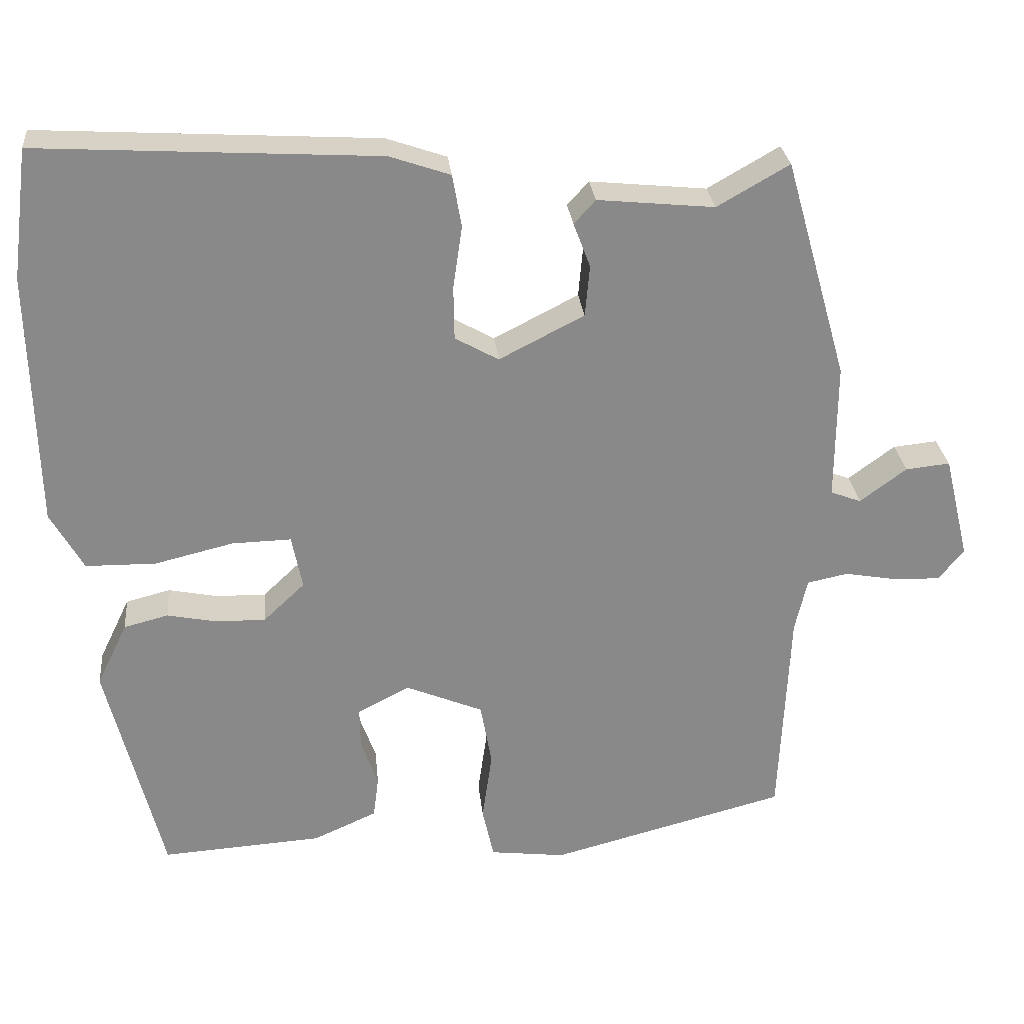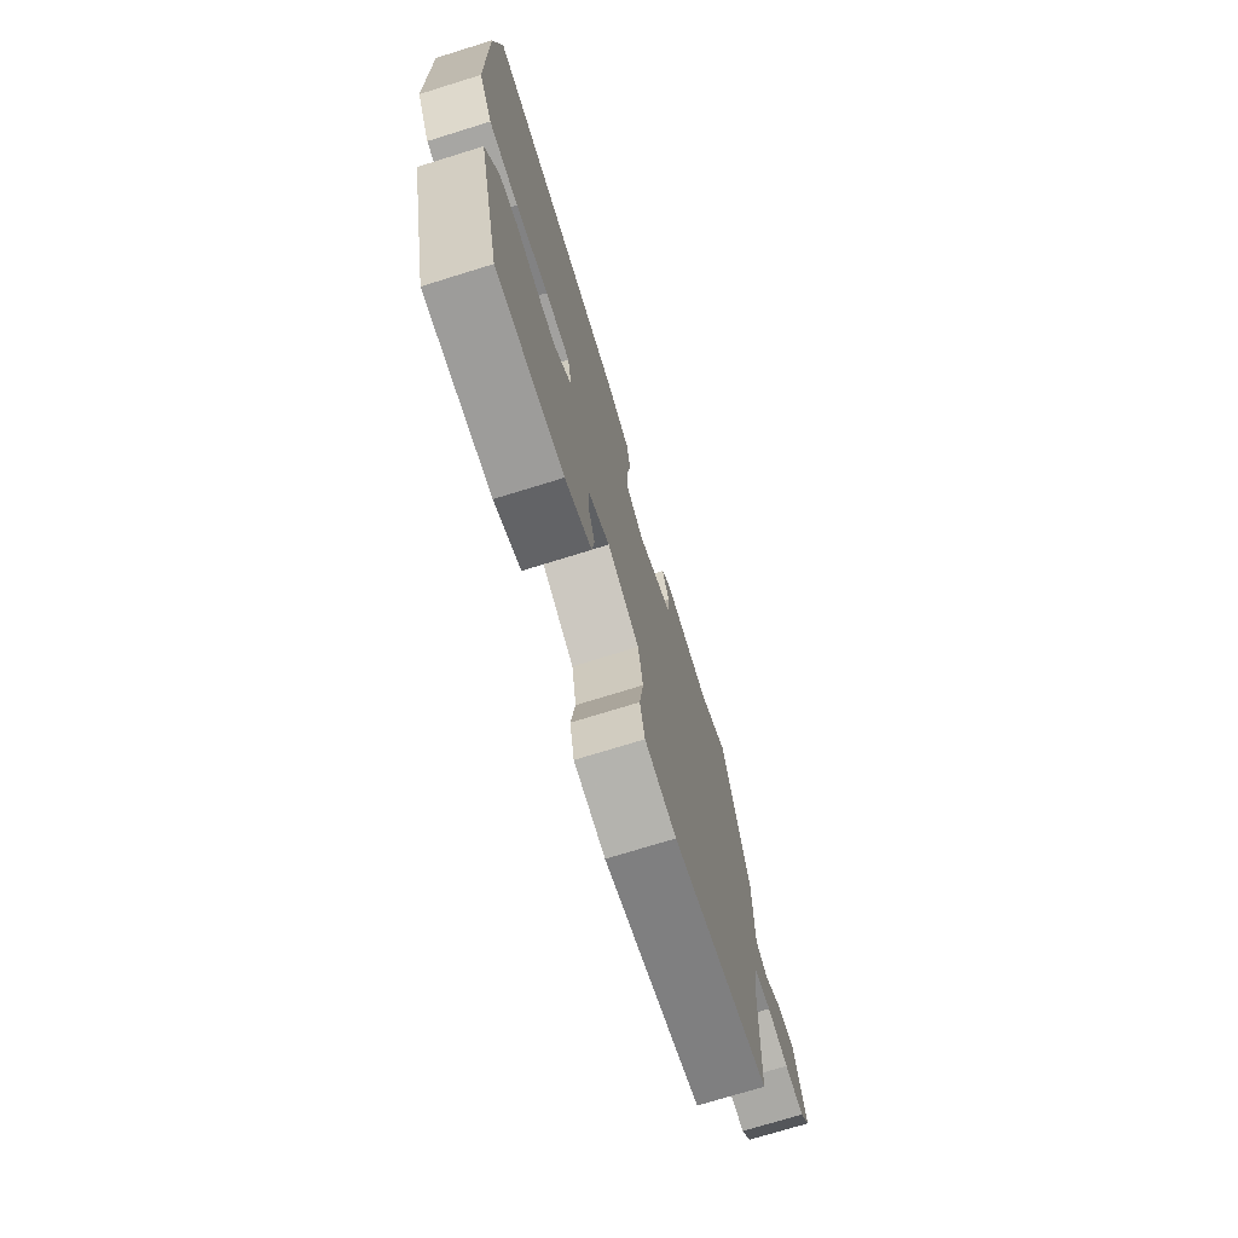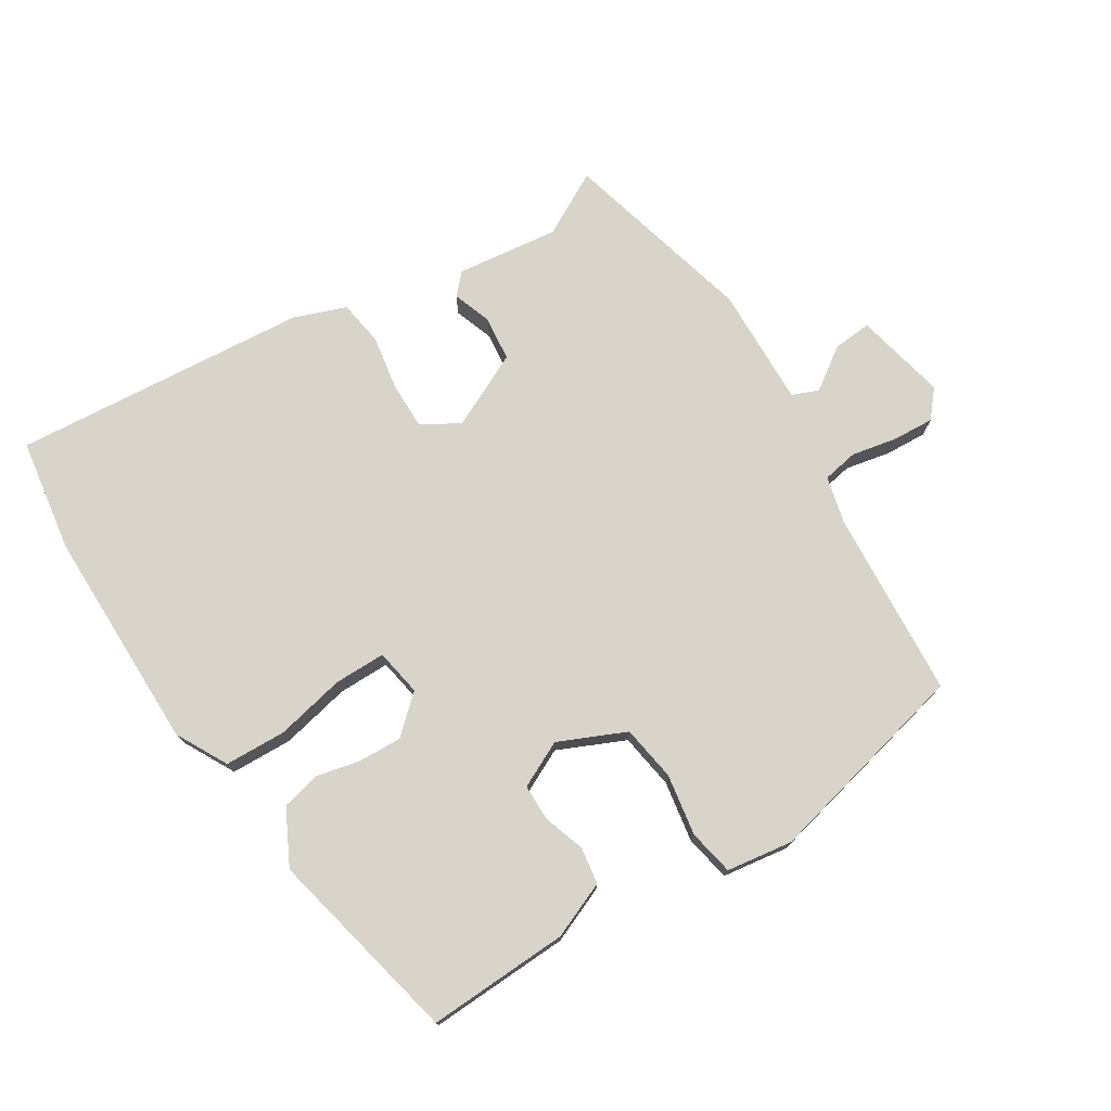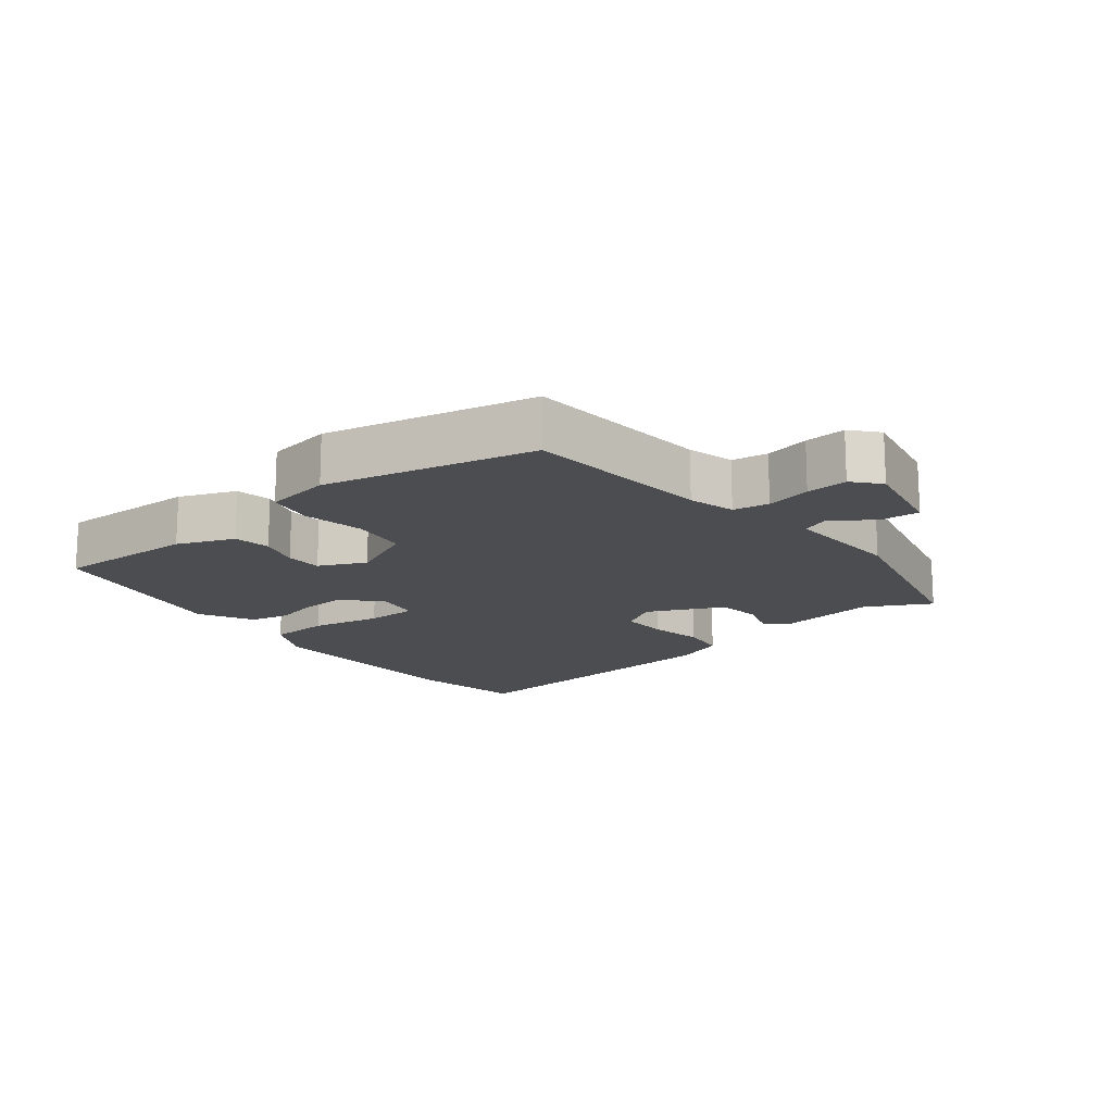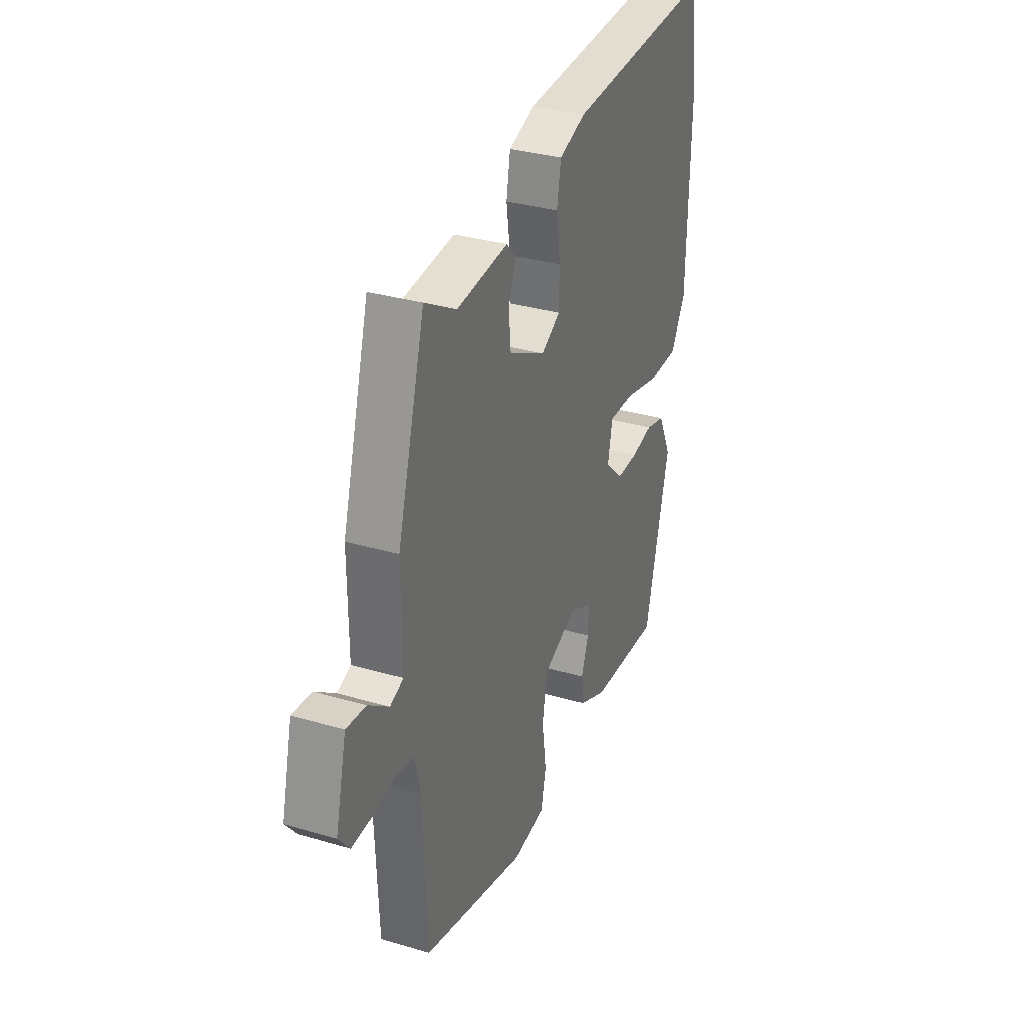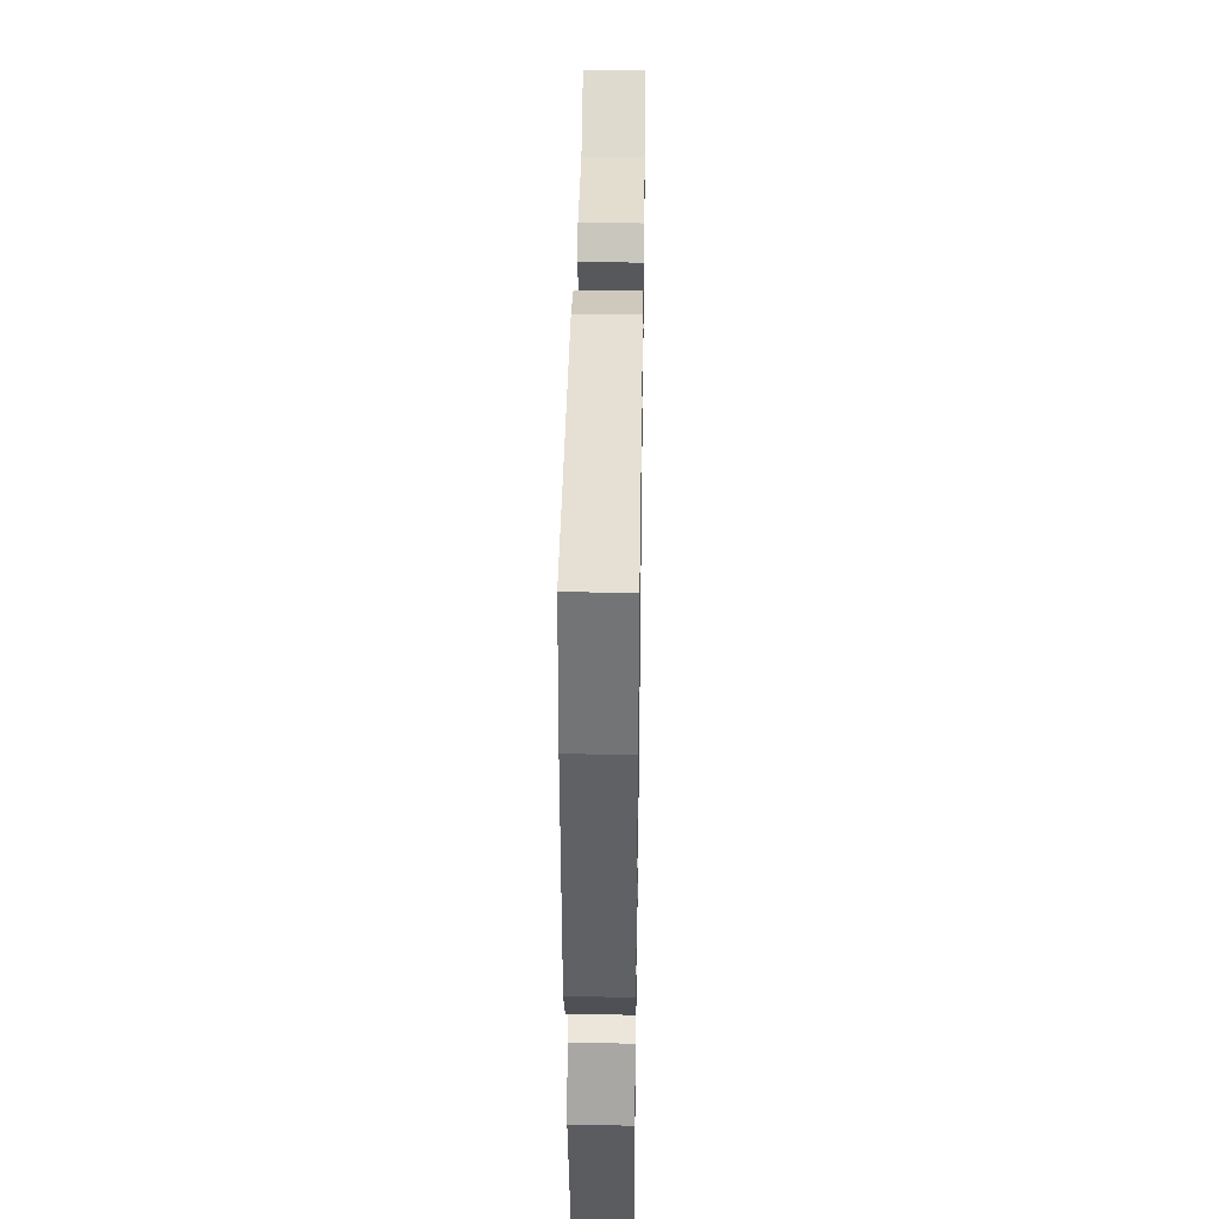
<metadata>
{"format":"obj","ext":"obj","renderer":"f3d","projection":"perspective","resolution":1024,"background":"white","views":[{"elev":27.3,"azim":174.4,"up":"+Z"},{"elev":-73.6,"azim":107.2,"up":"+Z"},{"elev":75.0,"azim":149.3,"up":"+Y"},{"elev":-15.9,"azim":-139.2,"up":"+Y"},{"elev":32.5,"azim":-67.8,"up":"+Z"},{"elev":41.2,"azim":90.9,"up":"+Z"}]}
</metadata>
<code>
v -0.458 0.07 0.509
v -0.364 0.07 0.455
v -0.211 0.07 0.47
v -0.183 0.07 0.439
v -0.205 0.07 0.381
v -0.199 0.07 0.314
v -0.088 0.07 0.257
v -0.031 0.07 0.289
v -0.03 0.07 0.359
v -0.042 0.07 0.441
v -0.03 0.07 0.509
v 0.049 0.07 0.536
v 0.492 0.07 0.561
v 0.514 0.07 0.391
v 0.506 0.07 0.058
v 0.463 0.07 -0.018
v 0.371 0.07 -0.019
v 0.268 0.07 0.006
v 0.191 0.07 0.008
v 0.177 0.07 -0.062
v 0.231 0.07 -0.113
v 0.296 0.07 -0.112
v 0.361 0.07 -0.099
v 0.419 0.07 -0.114
v 0.459 0.07 -0.197
v 0.386 0.07 -0.489
v 0.175 0.07 -0.475
v 0.092 0.07 -0.438
v 0.085 0.07 -0.383
v 0.107 0.07 -0.322
v 0.108 0.07 -0.267
v 0.04 0.07 -0.232
v -0.061 0.07 -0.274
v -0.076 0.07 -0.357
v -0.063 0.07 -0.449
v -0.078 0.07 -0.517
v -0.177 0.07 -0.529
v -0.486 0.07 -0.448
v -0.499 0.07 -0.166
v -0.515 0.07 -0.096
v -0.568 0.07 -0.085
v -0.636 0.07 -0.097
v -0.698 0.07 -0.099
v -0.731 0.07 -0.058
v -0.698 0.07 0.078
v -0.64 0.07 0.072
v -0.579 0.07 0.027
v -0.539 0.07 0.042
v -0.54 0.07 0.221
v -0.458 0 0.509
v -0.364 0 0.455
v -0.211 0 0.47
v -0.183 0 0.439
v -0.205 0 0.381
v -0.199 0 0.314
v -0.088 0 0.257
v -0.031 0 0.289
v -0.03 0 0.359
v -0.042 0 0.441
v -0.03 0 0.509
v 0.049 0 0.536
v 0.492 0 0.561
v 0.514 0 0.391
v 0.506 0 0.058
v 0.463 0 -0.018
v 0.371 0 -0.019
v 0.268 0 0.006
v 0.191 0 0.008
v 0.177 0 -0.062
v 0.231 0 -0.113
v 0.296 0 -0.112
v 0.361 0 -0.099
v 0.419 0 -0.114
v 0.459 0 -0.197
v 0.386 0 -0.489
v 0.175 0 -0.475
v 0.092 0 -0.438
v 0.085 0 -0.383
v 0.107 0 -0.322
v 0.108 0 -0.267
v 0.04 0 -0.232
v -0.061 0 -0.274
v -0.076 0 -0.357
v -0.063 0 -0.449
v -0.078 0 -0.517
v -0.177 0 -0.529
v -0.486 0 -0.448
v -0.499 0 -0.166
v -0.515 0 -0.096
v -0.568 0 -0.085
v -0.636 0 -0.097
v -0.698 0 -0.099
v -0.731 0 -0.058
v -0.698 0 0.078
v -0.64 0 0.072
v -0.579 0 0.027
v -0.539 0 0.042
v -0.54 0 0.221
f 48 49 1 2
f 45 46 47
f 44 45 47
f 43 44 47
f 42 43 47
f 41 42 47
f 40 41 47 48
f 3 4 5
f 2 3 5
f 48 2 5
f 40 48 5
f 39 40 5
f 37 38 39
f 36 37 39
f 35 36 39
f 34 35 39
f 33 34 39
f 32 33 39
f 28 29 30
f 27 28 30
f 26 27 30
f 25 26 30
f 24 25 30
f 23 24 30
f 22 23 30
f 21 22 30 31
f 20 21 31 32
f 16 17 18
f 15 16 18
f 14 15 18
f 13 14 18
f 12 13 18
f 11 12 18
f 10 11 18
f 9 10 18
f 8 9 18 19
f 20 32 39
f 19 20 39
f 8 19 39
f 7 8 39
f 6 7 39
f 5 6 39
f 51 50 98 97
f 96 95 94
f 96 94 93
f 96 93 92
f 96 92 91
f 96 91 90
f 97 96 90 89
f 54 53 52
f 54 52 51
f 54 51 97
f 54 97 89
f 54 89 88
f 88 87 86
f 88 86 85
f 88 85 84
f 88 84 83
f 88 83 82
f 88 82 81
f 79 78 77
f 79 77 76
f 79 76 75
f 79 75 74
f 79 74 73
f 79 73 72
f 79 72 71
f 80 79 71 70
f 81 80 70 69
f 67 66 65
f 67 65 64
f 67 64 63
f 67 63 62
f 67 62 61
f 67 61 60
f 67 60 59
f 67 59 58
f 68 67 58 57
f 88 81 69
f 88 69 68
f 88 68 57
f 88 57 56
f 88 56 55
f 88 55 54
f 1 50 51 2
f 2 51 52 3
f 3 52 53 4
f 4 53 54 5
f 5 54 55 6
f 6 55 56 7
f 7 56 57 8
f 8 57 58 9
f 9 58 59 10
f 10 59 60 11
f 11 60 61 12
f 12 61 62 13
f 13 62 63 14
f 14 63 64 15
f 15 64 65 16
f 16 65 66 17
f 17 66 67 18
f 18 67 68 19
f 19 68 69 20
f 20 69 70 21
f 21 70 71 22
f 22 71 72 23
f 23 72 73 24
f 24 73 74 25
f 25 74 75 26
f 26 75 76 27
f 27 76 77 28
f 28 77 78 29
f 29 78 79 30
f 30 79 80 31
f 31 80 81 32
f 32 81 82 33
f 33 82 83 34
f 34 83 84 35
f 35 84 85 36
f 36 85 86 37
f 37 86 87 38
f 38 87 88 39
f 39 88 89 40
f 40 89 90 41
f 41 90 91 42
f 42 91 92 43
f 43 92 93 44
f 44 93 94 45
f 45 94 95 46
f 46 95 96 47
f 47 96 97 48
f 48 97 98 49
f 49 98 50 1

</code>
